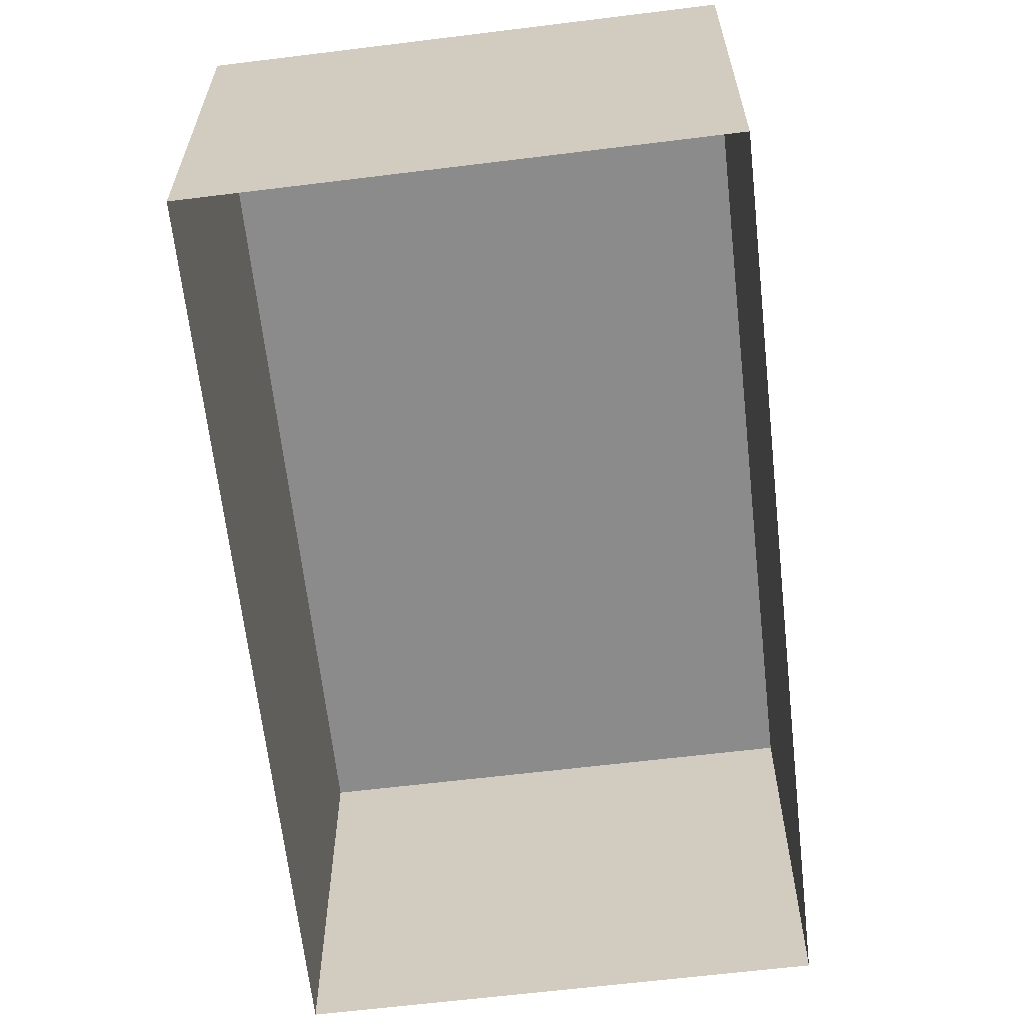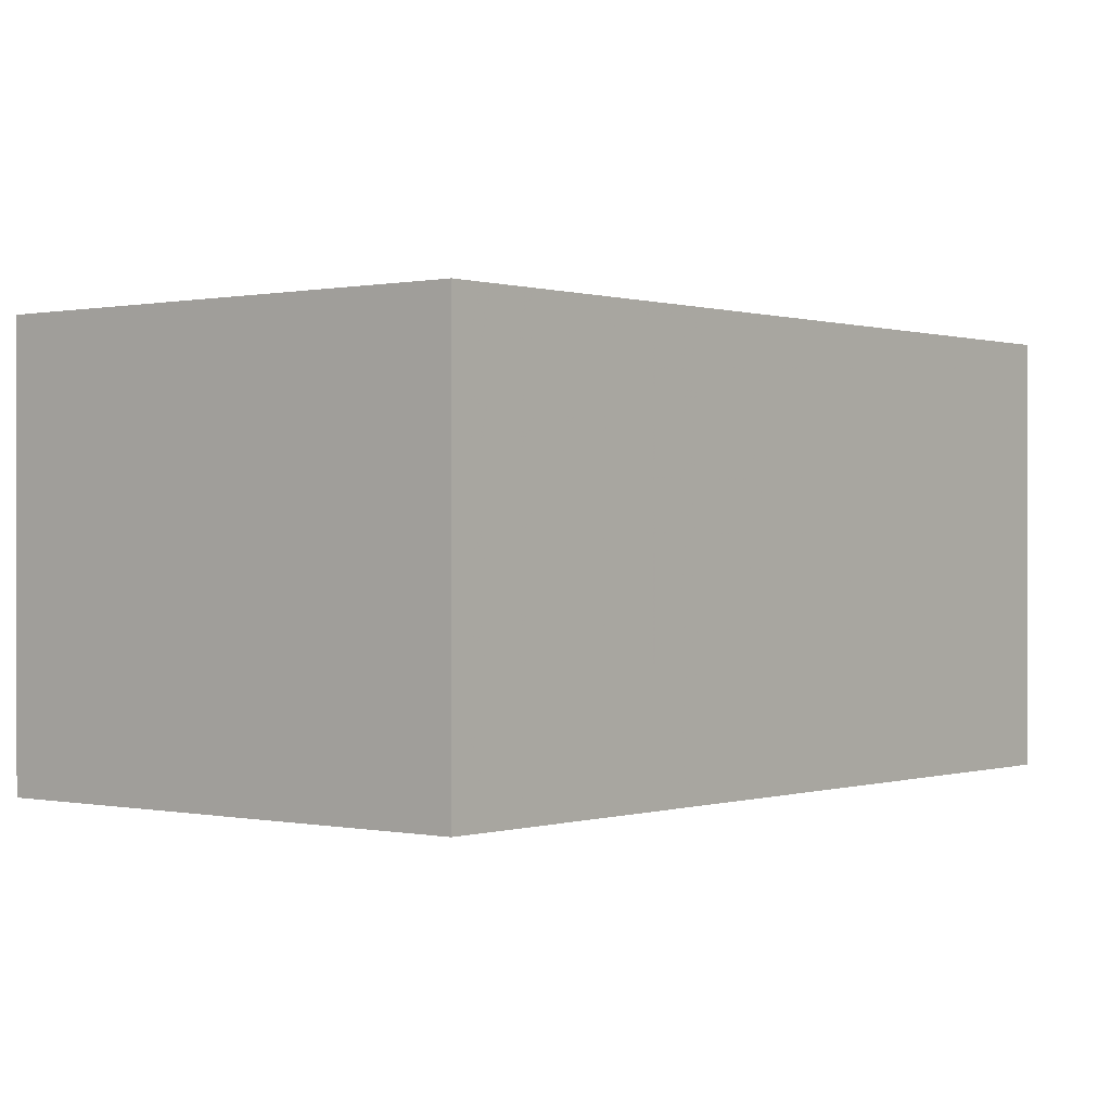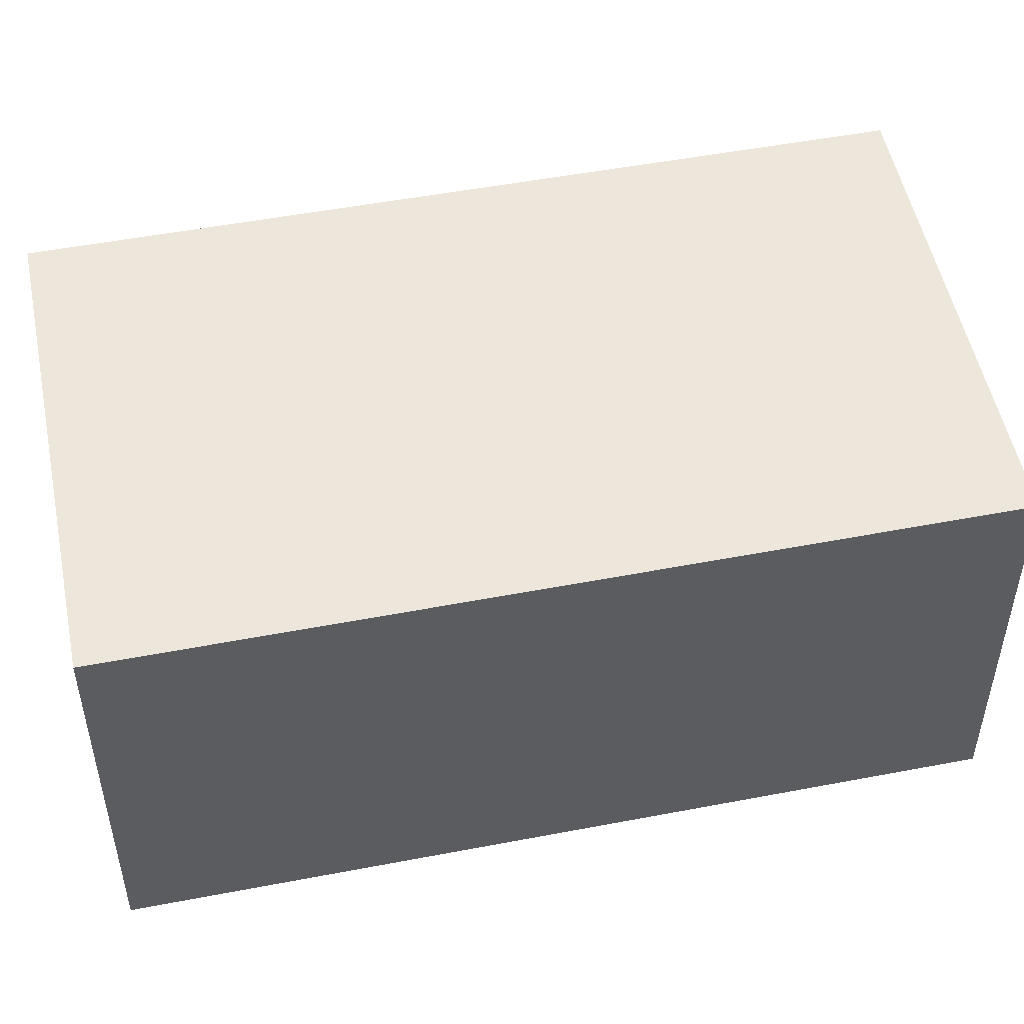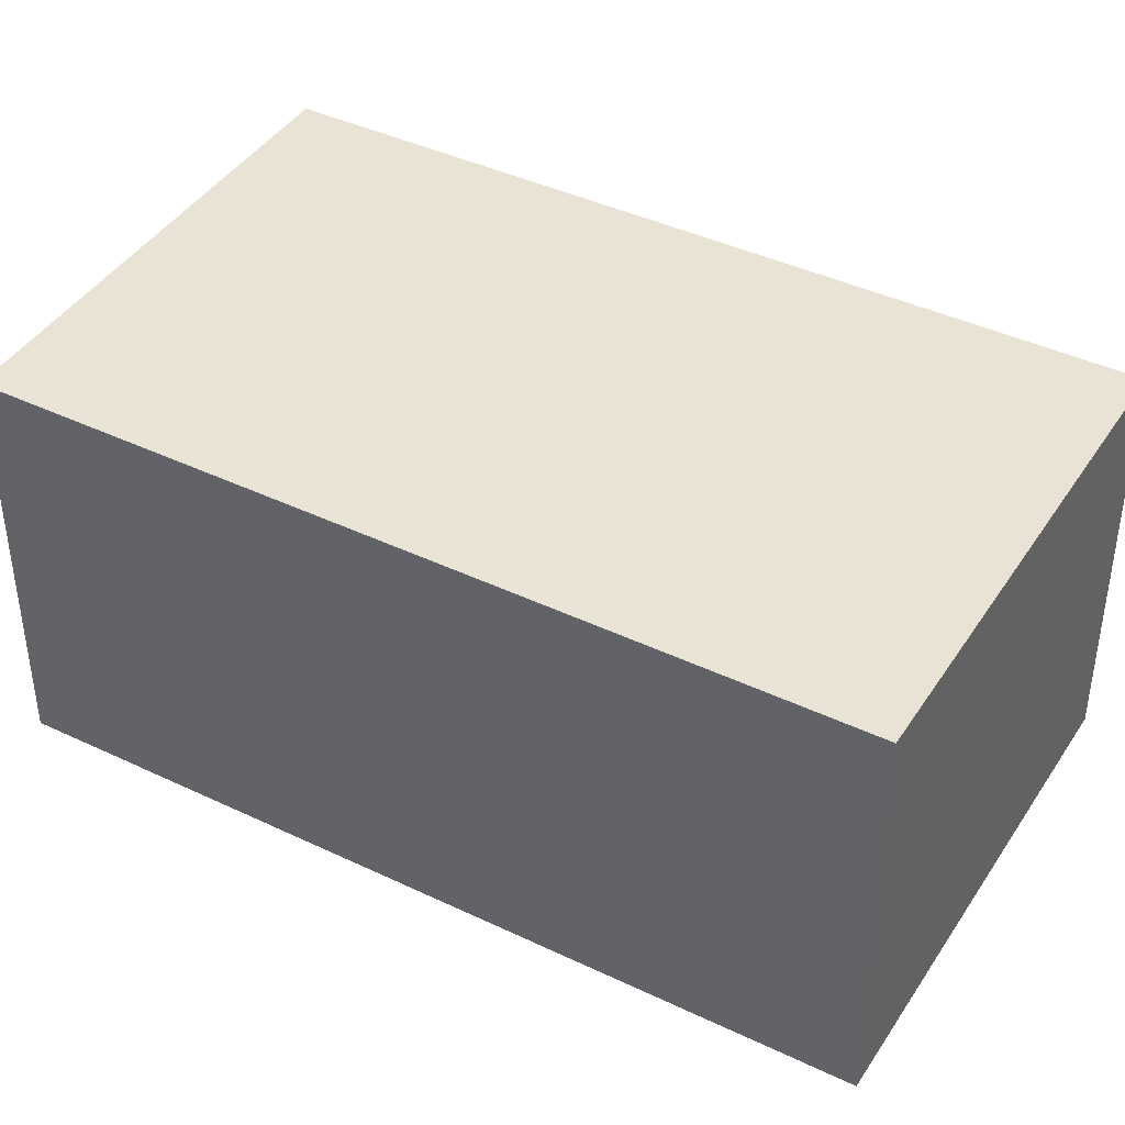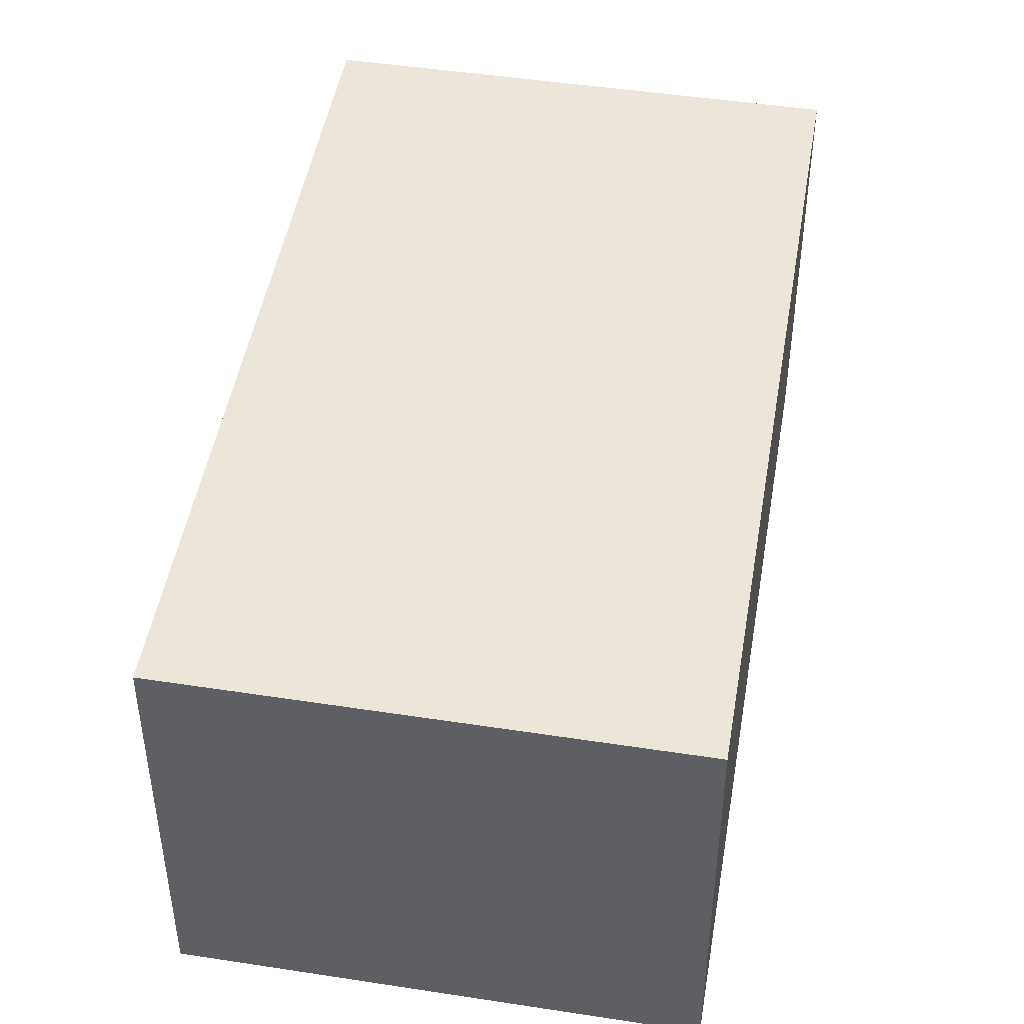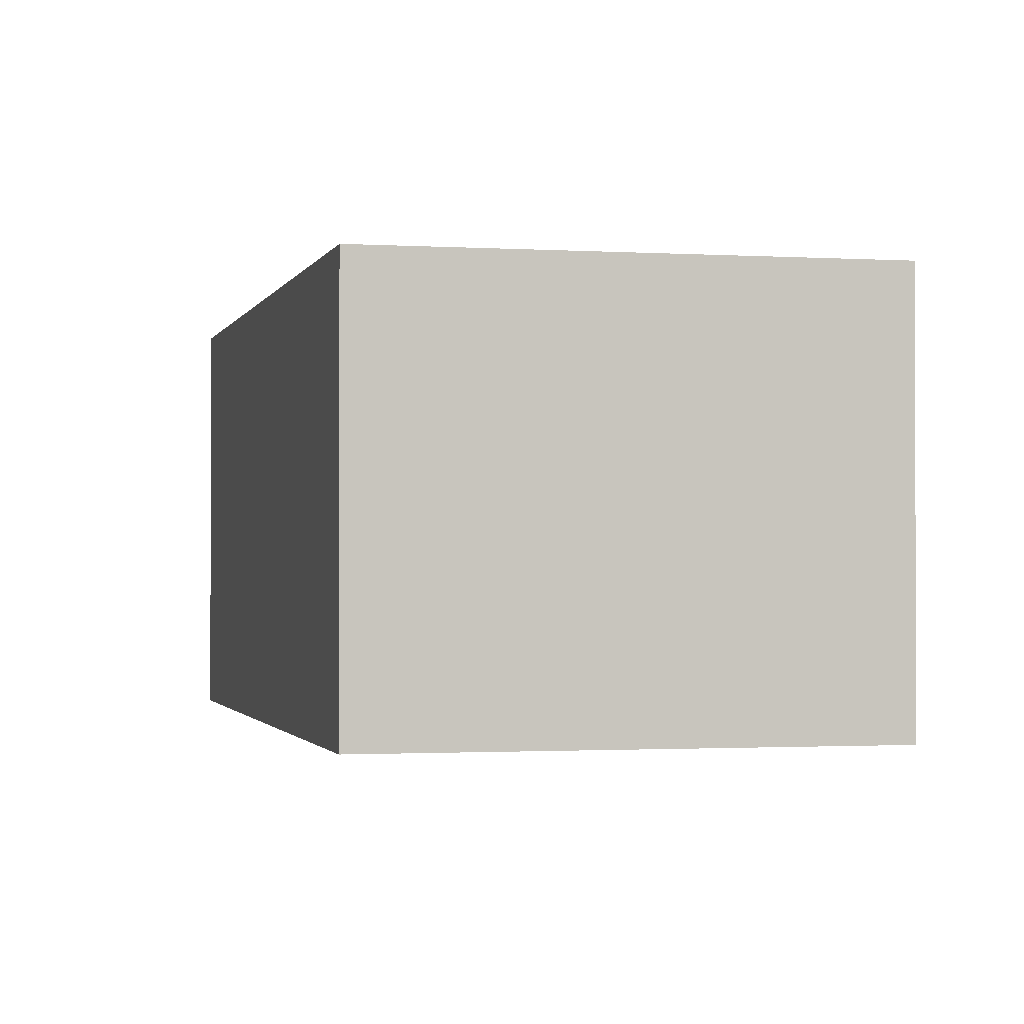
<metadata>
{"format":"obj","ext":"obj","renderer":"f3d","projection":"perspective","resolution":1024,"background":"white","views":[{"elev":-64.0,"azim":167.7,"up":"+Z"},{"elev":0.2,"azim":-159.6,"up":"+Z"},{"elev":51.5,"azim":-120.3,"up":"+Z"},{"elev":42.2,"azim":101.0,"up":"+Z"},{"elev":46.7,"azim":-9.1,"up":"+Z"},{"elev":-1.3,"azim":-32.2,"up":"+Z"}]}
</metadata>
<code>
v -2.23e+05 -1.273e+05 17.91
v -2.23e+05 -1.273e+05 17.91
v -2.23e+05 -1.273e+05 17.91
v -2.23e+05 -1.273e+05 17.91
v -2.23e+05 -1.273e+05 20.92
v -2.23e+05 -1.273e+05 20.92
v -2.23e+05 -1.273e+05 20.92
v -2.23e+05 -1.273e+05 20.92
f 1 2 3
f 1 4 2
f 5 6 7
f 5 8 6
f 7 3 2
f 5 7 2
f 5 2 4
f 8 5 4
f 6 4 1
f 6 8 4
f 7 1 3
f 7 6 1

</code>
